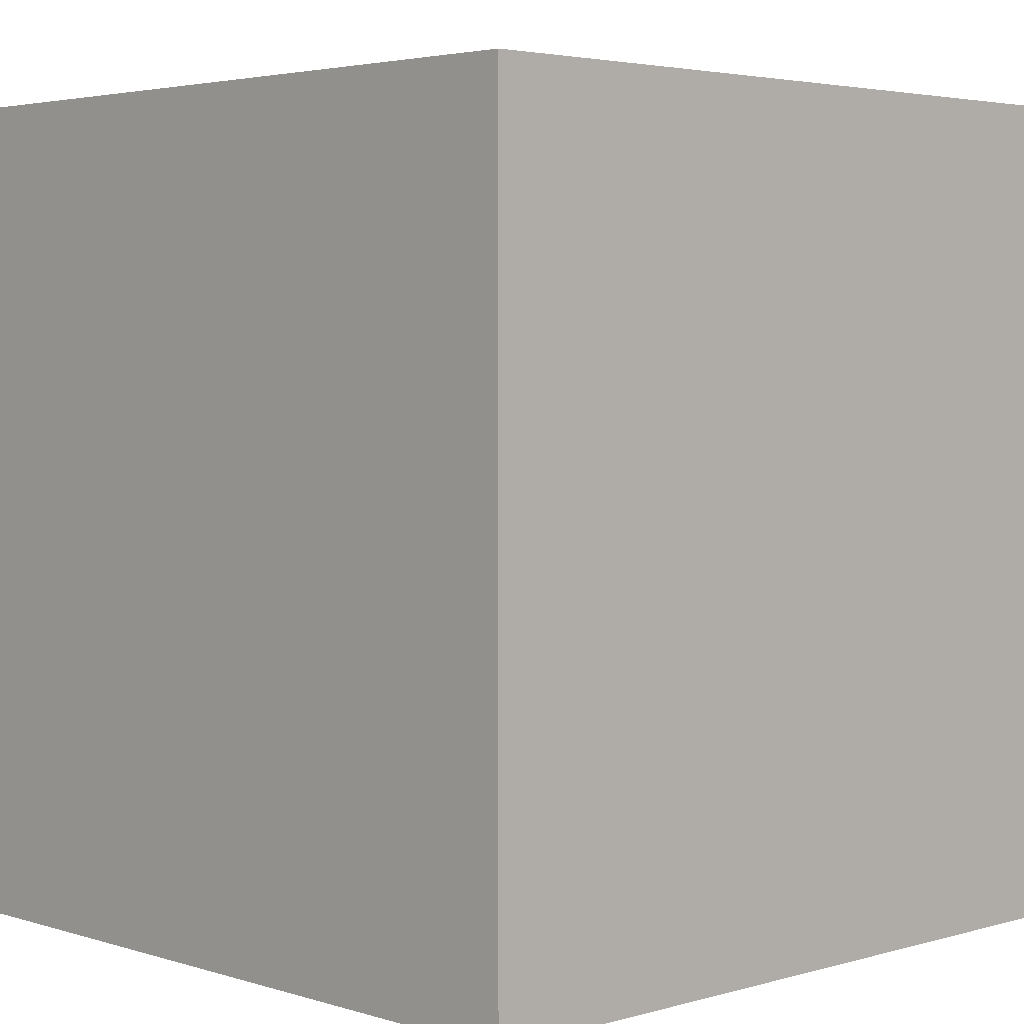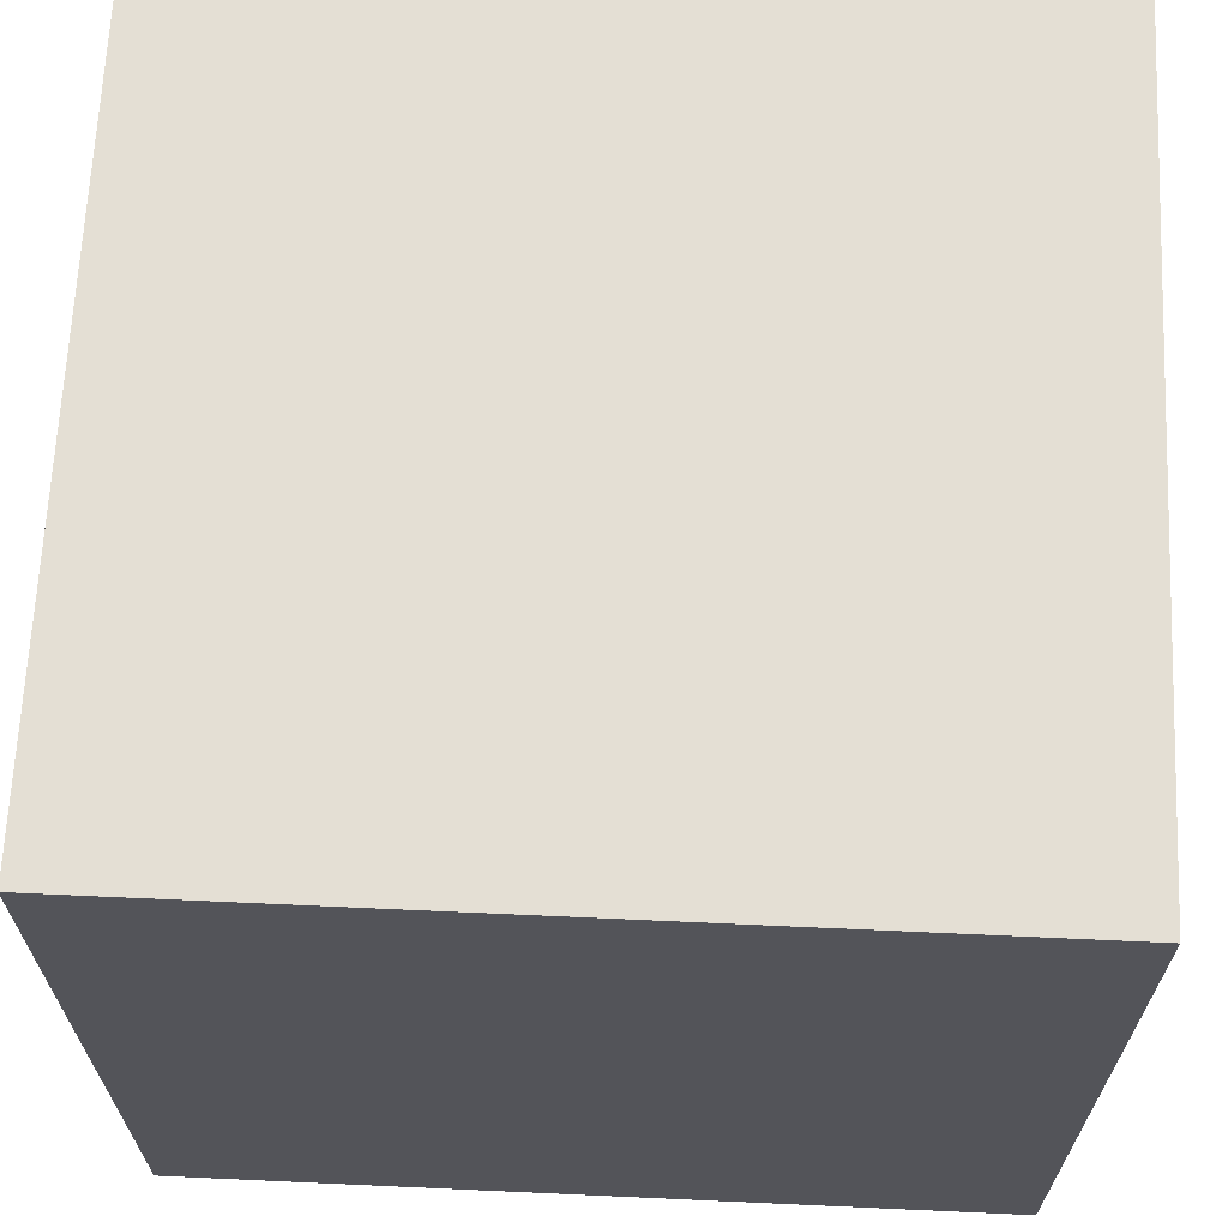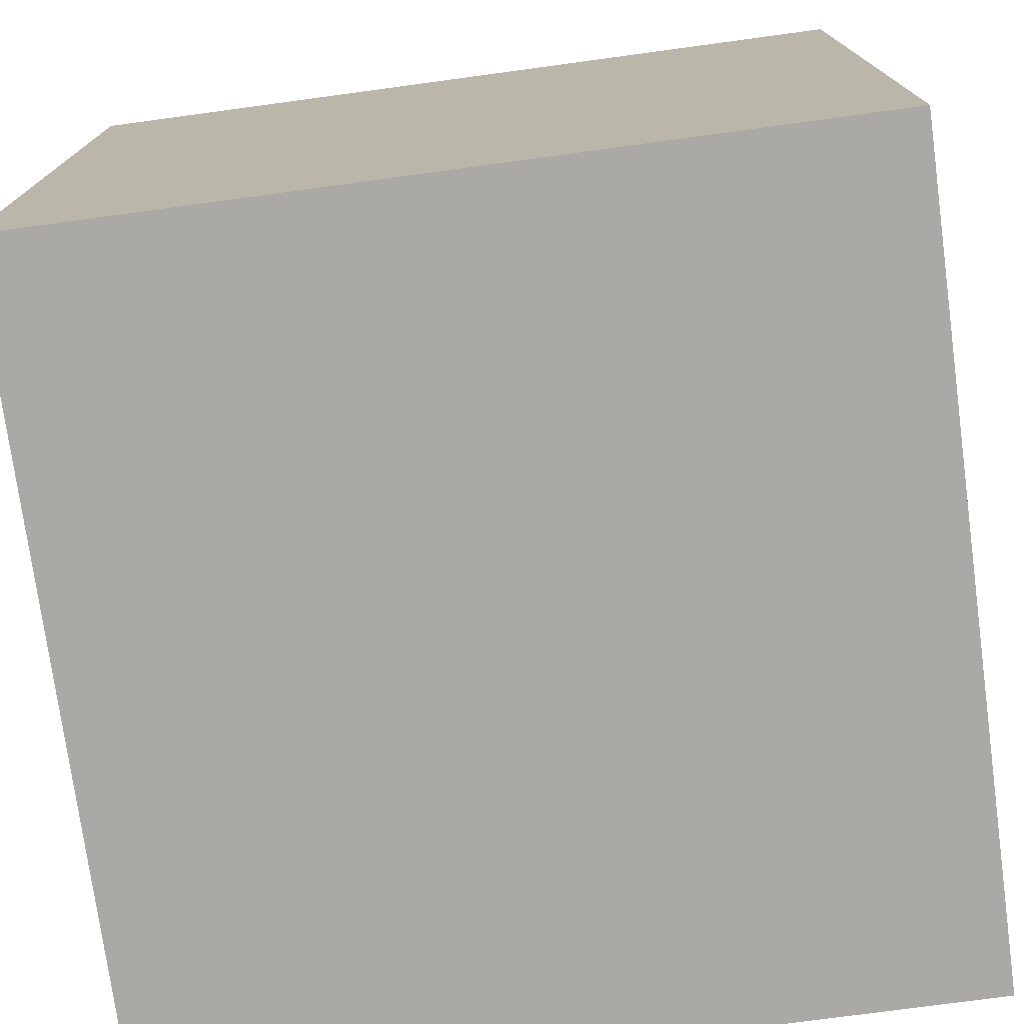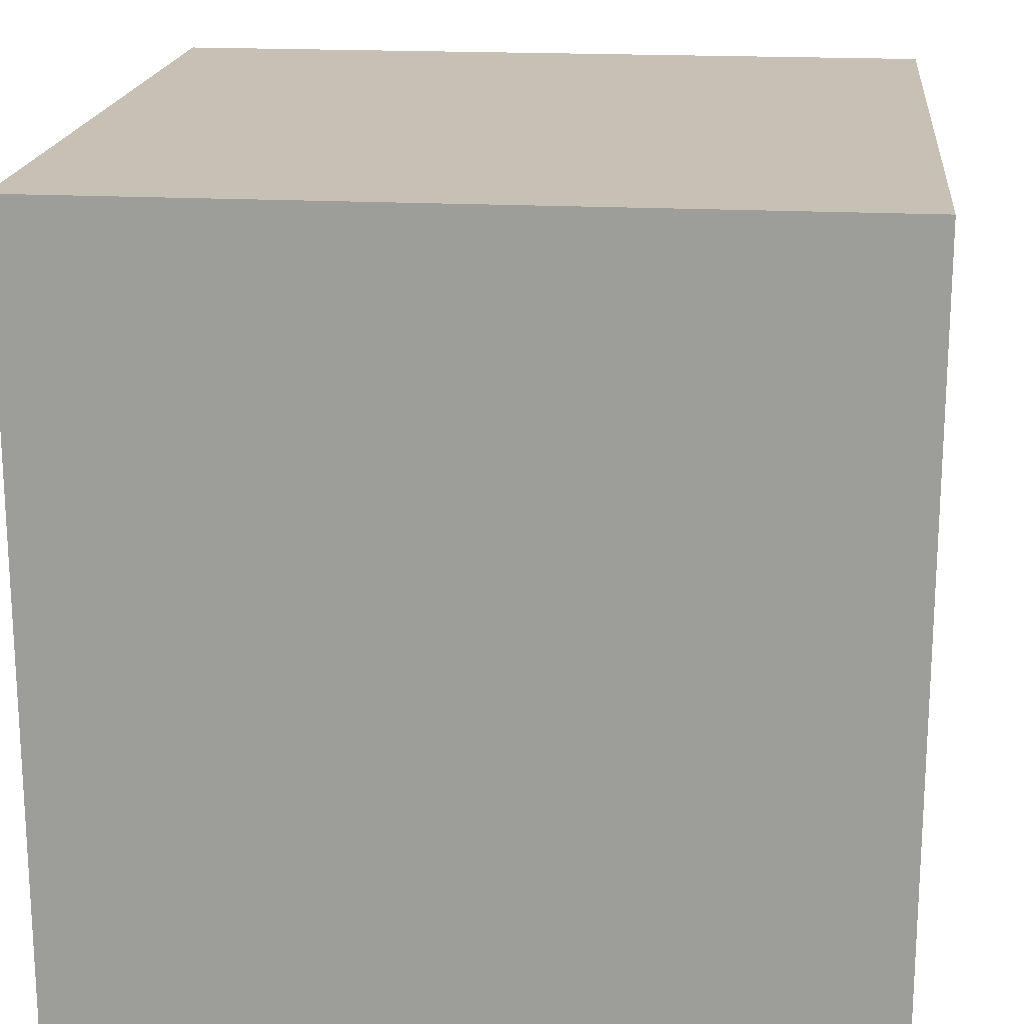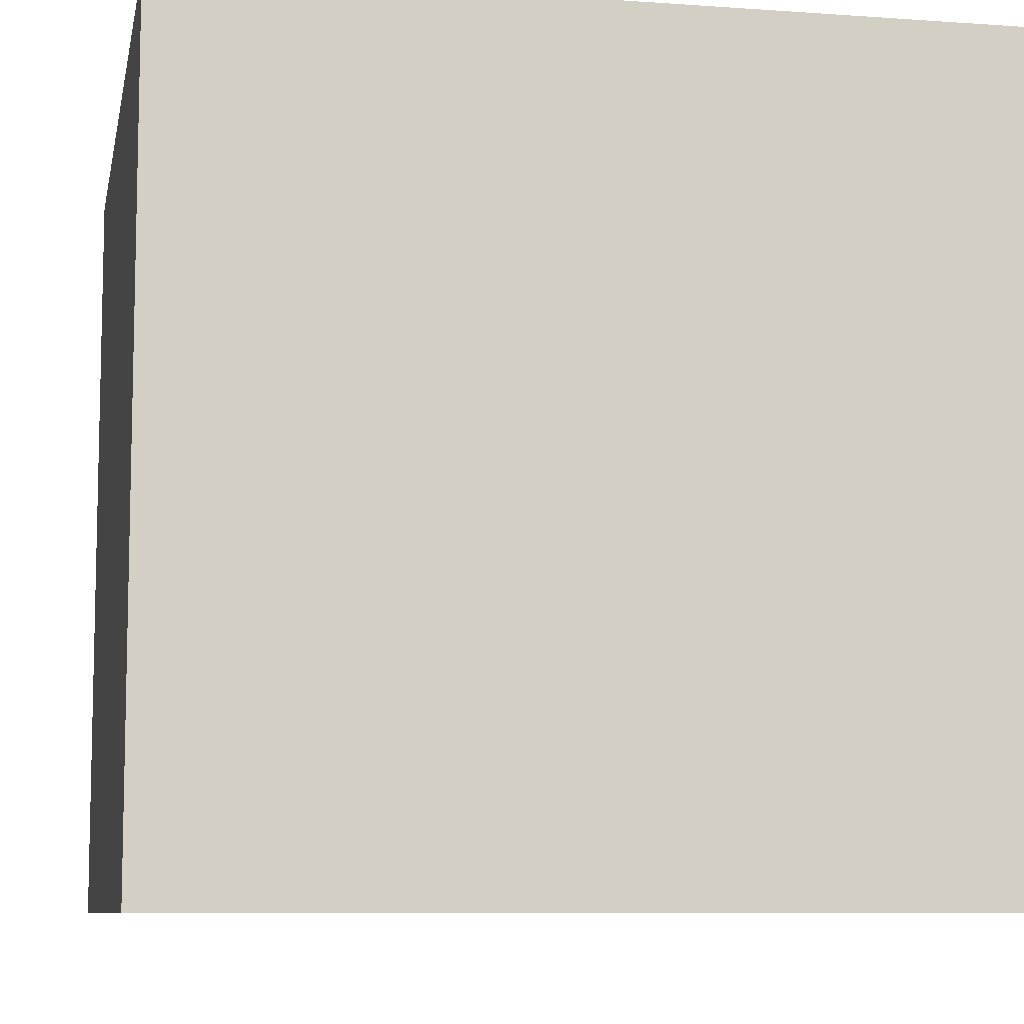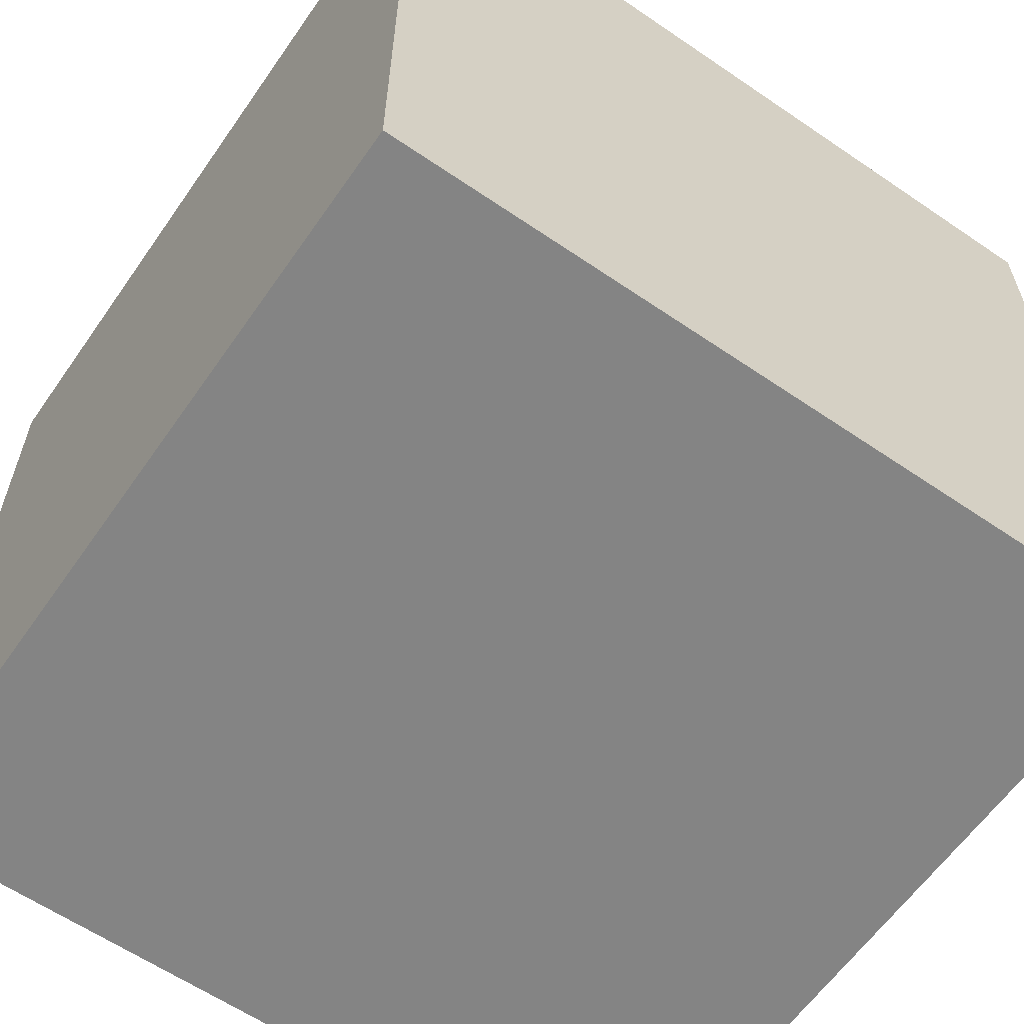
<metadata>
{"format":"obj","ext":"obj","renderer":"f3d","projection":"perspective","resolution":1024,"background":"white","views":[{"elev":3.5,"azim":46.1,"up":"+Z"},{"elev":66.3,"azim":-177.4,"up":"+Y"},{"elev":-75.3,"azim":-82.3,"up":"+Y"},{"elev":18.6,"azim":-84.1,"up":"+Z"},{"elev":-8.6,"azim":-10.9,"up":"+Y"},{"elev":-61.3,"azim":145.2,"up":"+Z"}]}
</metadata>
<code>
v -0.5 -0.5 0.5
v -0.5 0.5 0.5
v -0.5 -0.5 -0.5
v -0.5 0.5 -0.5
v 0.5 -0.5 0.5
v 0.5 0.5 0.5
v 0.5 -0.5 -0.5
v 0.5 0.5 -0.5
f 2 3 1
f 2 4 3
f 4 7 3
f 4 8 7
f 7 1 3
f 7 5 1
f 8 5 7
f 8 6 5
f 6 2 1
f 6 1 5
f 4 2 6
f 4 6 8

</code>
